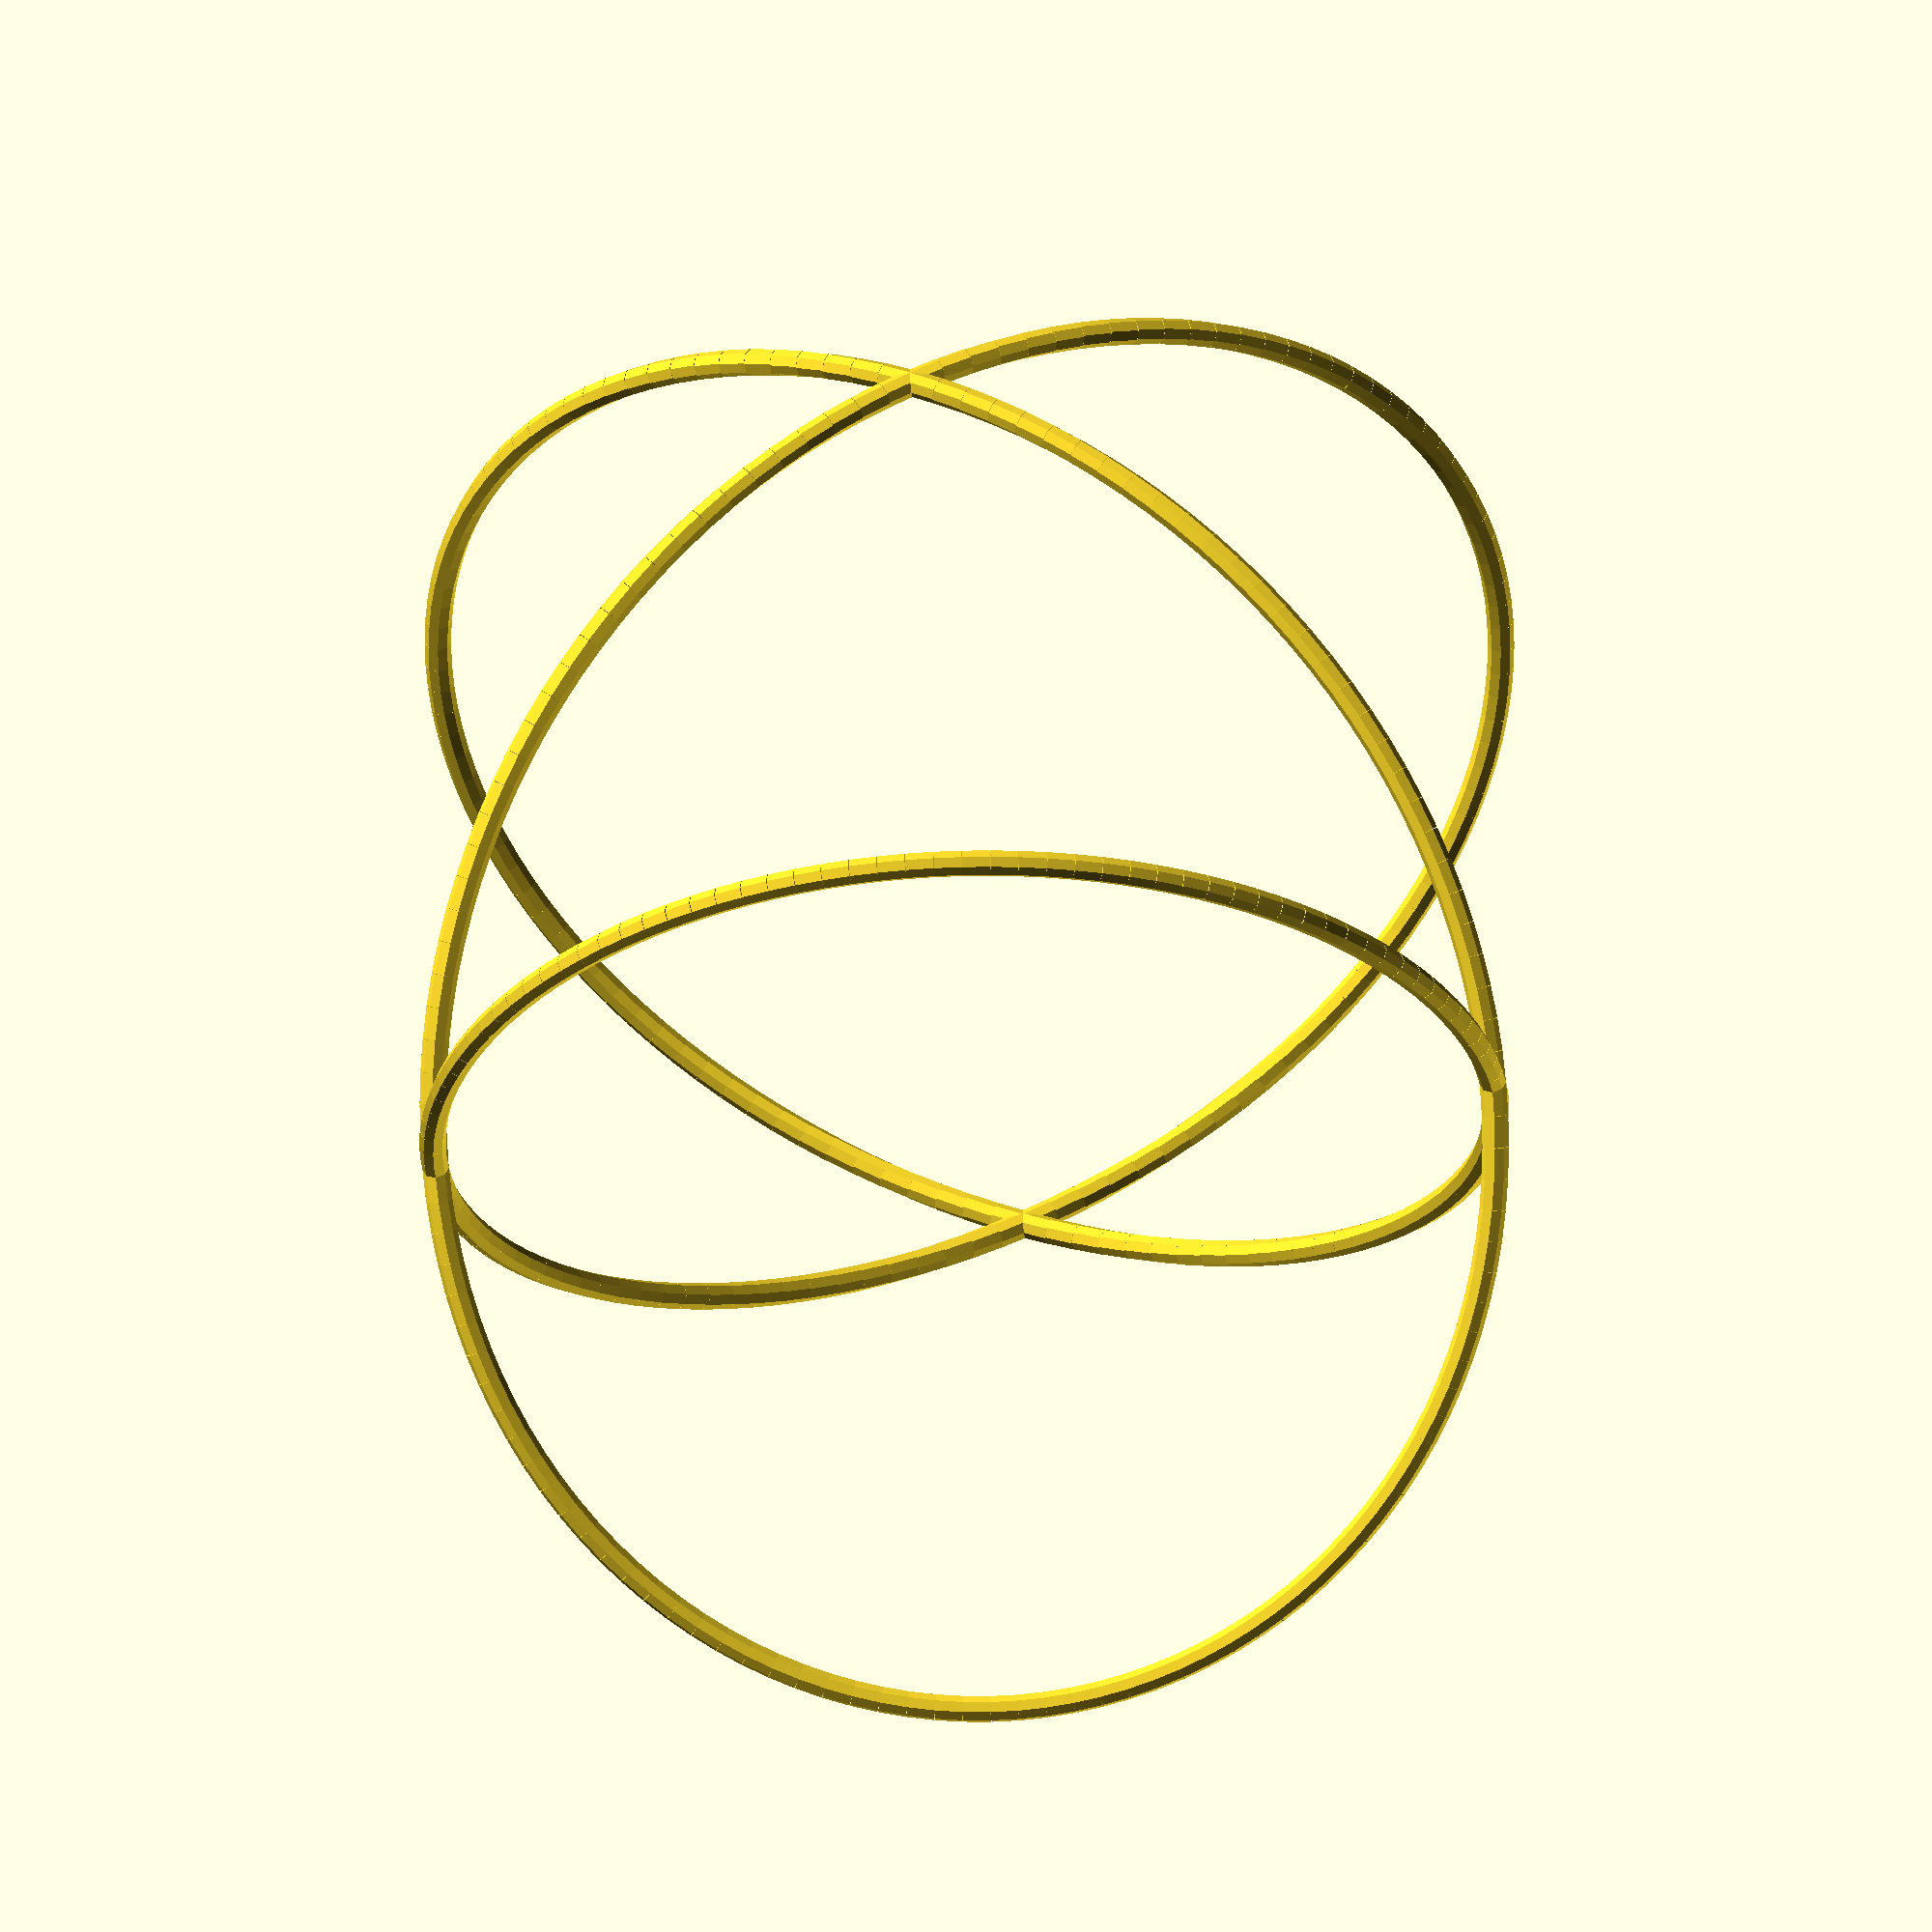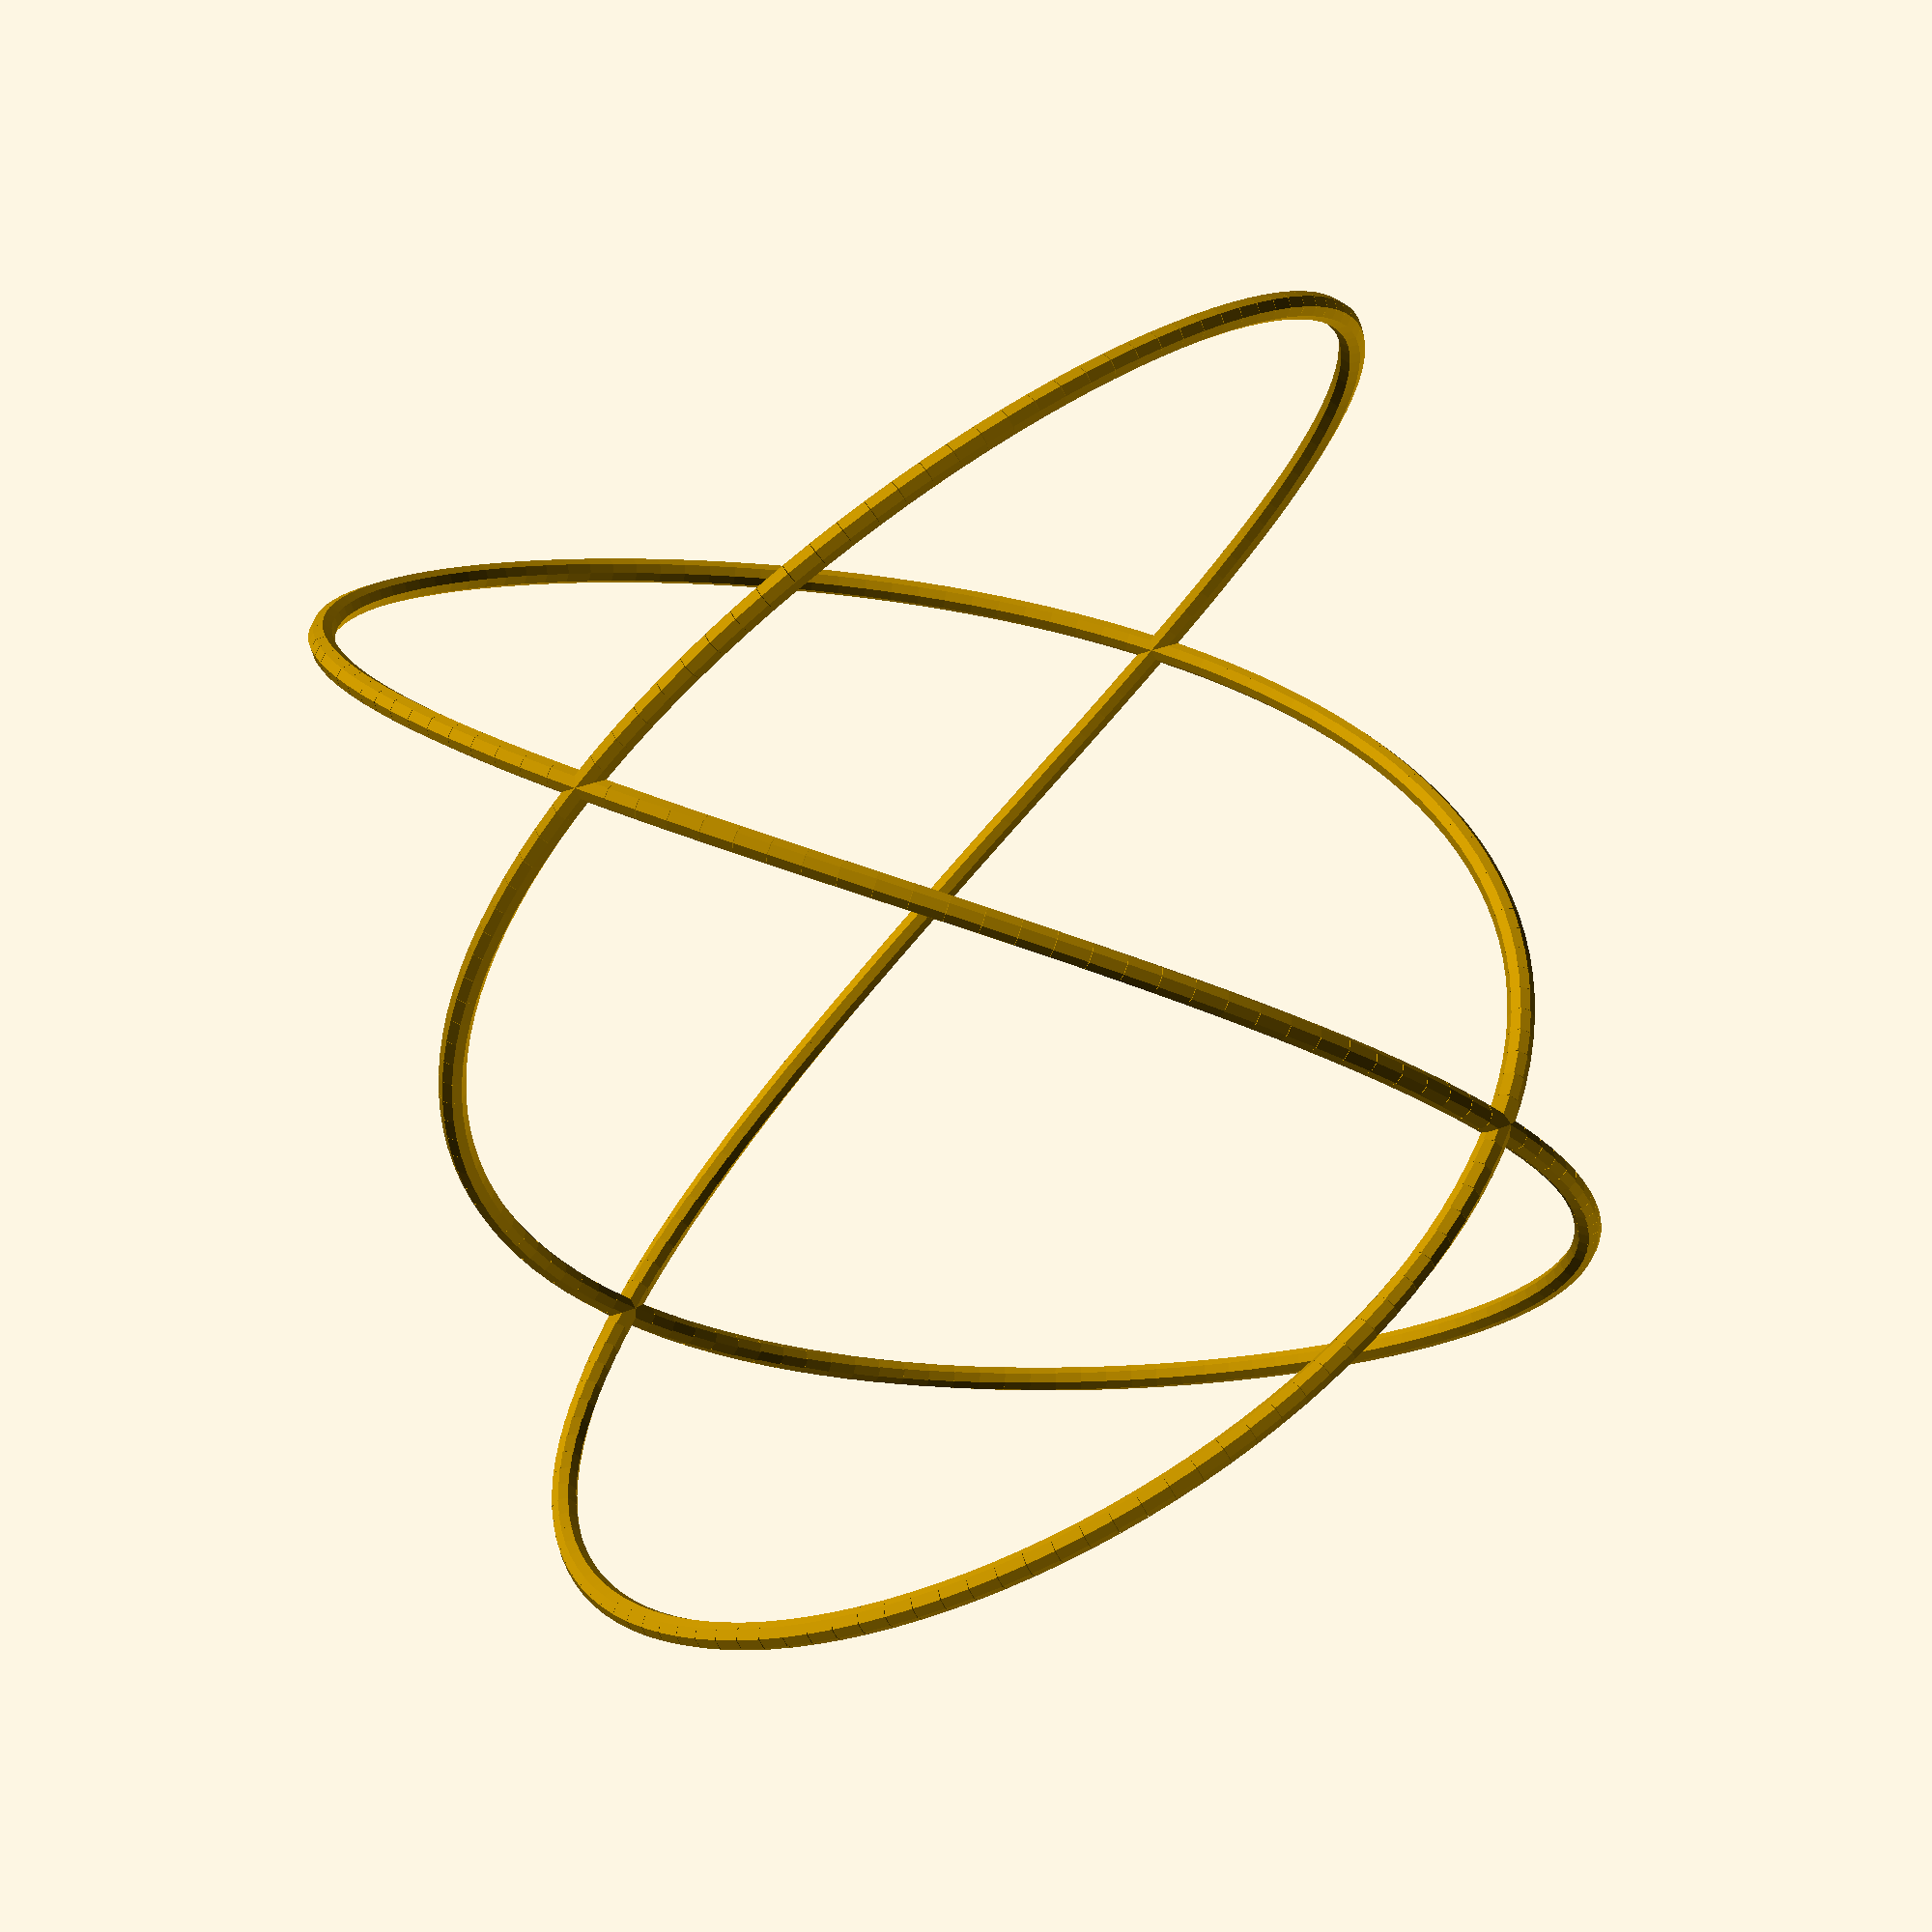
<openscad>
module cylinder_ep(p1, p2, r1, r2) {
     // translate(p1)sphere(r=r1,center=true);
     // translate(p2)sphere(r=r2,center=true);
     vector = [p2[0] - p1[0],p2[1] - p1[1],p2[2] - p1[2]];
     distance = sqrt(pow(vector[0], 2) +
		     pow(vector[1], 2) +
		     pow(vector[2], 2));
     translate(vector/2 + p1)
	  rotate([0, 0, atan2(vector[1], vector[0])]) //rotation
	  rotate([0, atan2(sqrt(pow(vector[0], 2)+pow(vector[1], 2)),vector[2]), 0])
	  cylinder(h = distance, r1 = r1, r2 = r2,center=true);
}

rank = 1.5;
time = 360*$t;
size = 20;
step = 2;
thick = 0.5;
for (a = [0:step:360*2])
{
  u = cos(a+60);
  v = cos(rank*(a+time));
  w = sin(rank*(a+time));
  u1 = cos(a+step+60);
  v1 = cos(rank*(a+step+time));
  w1 = sin(rank*(a+step+time));
  cylinder_ep(size*[u,v,w], size*[u1,v1,w1],
                         thick, thick, $fn=8);
}



</openscad>
<views>
elev=229.2 azim=93.5 roll=263.9 proj=o view=solid
elev=168.4 azim=287.9 roll=328.5 proj=p view=solid
</views>
